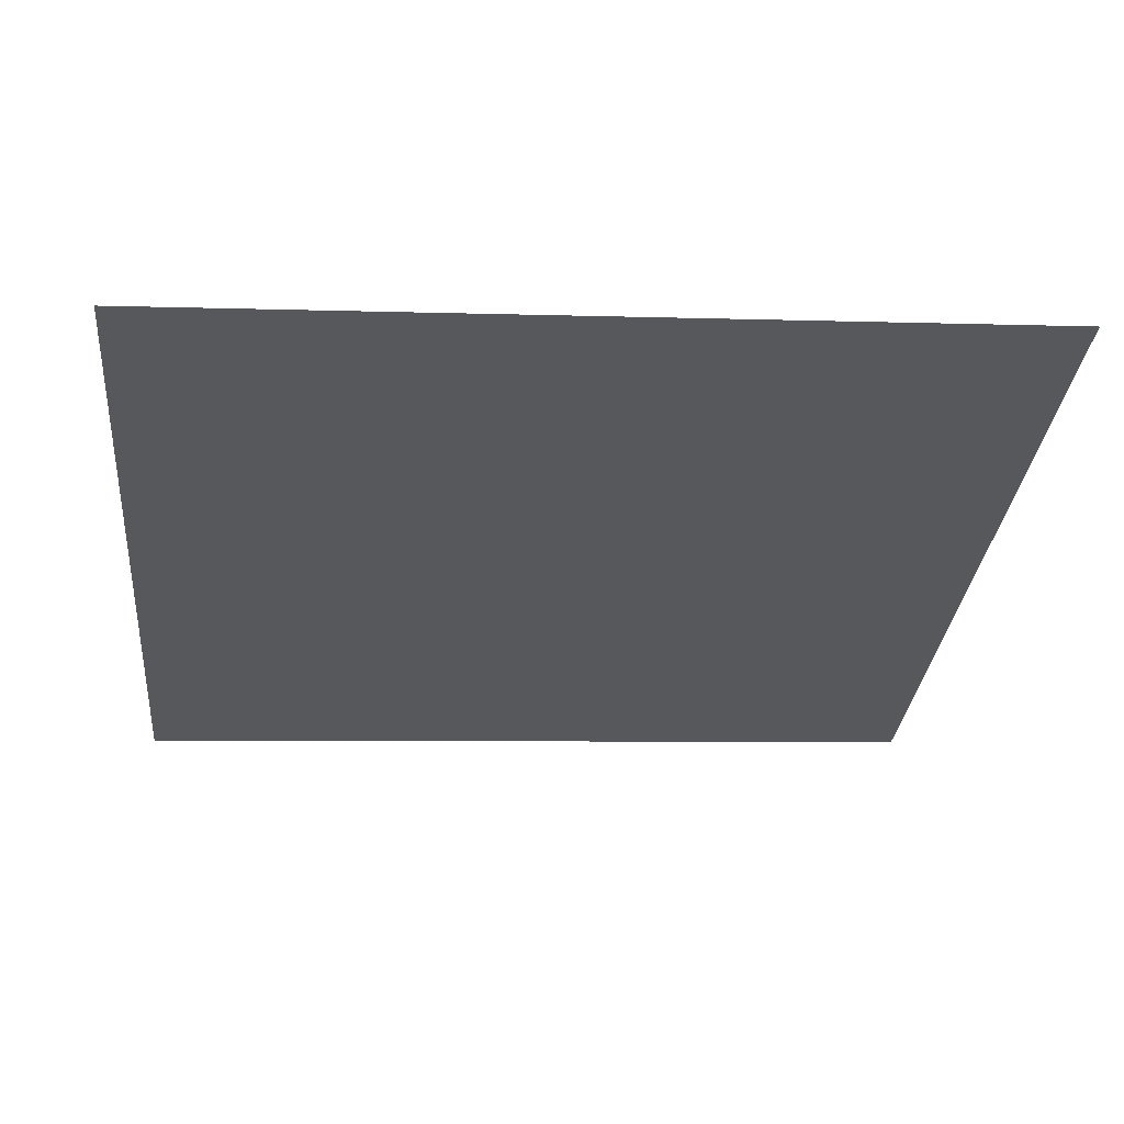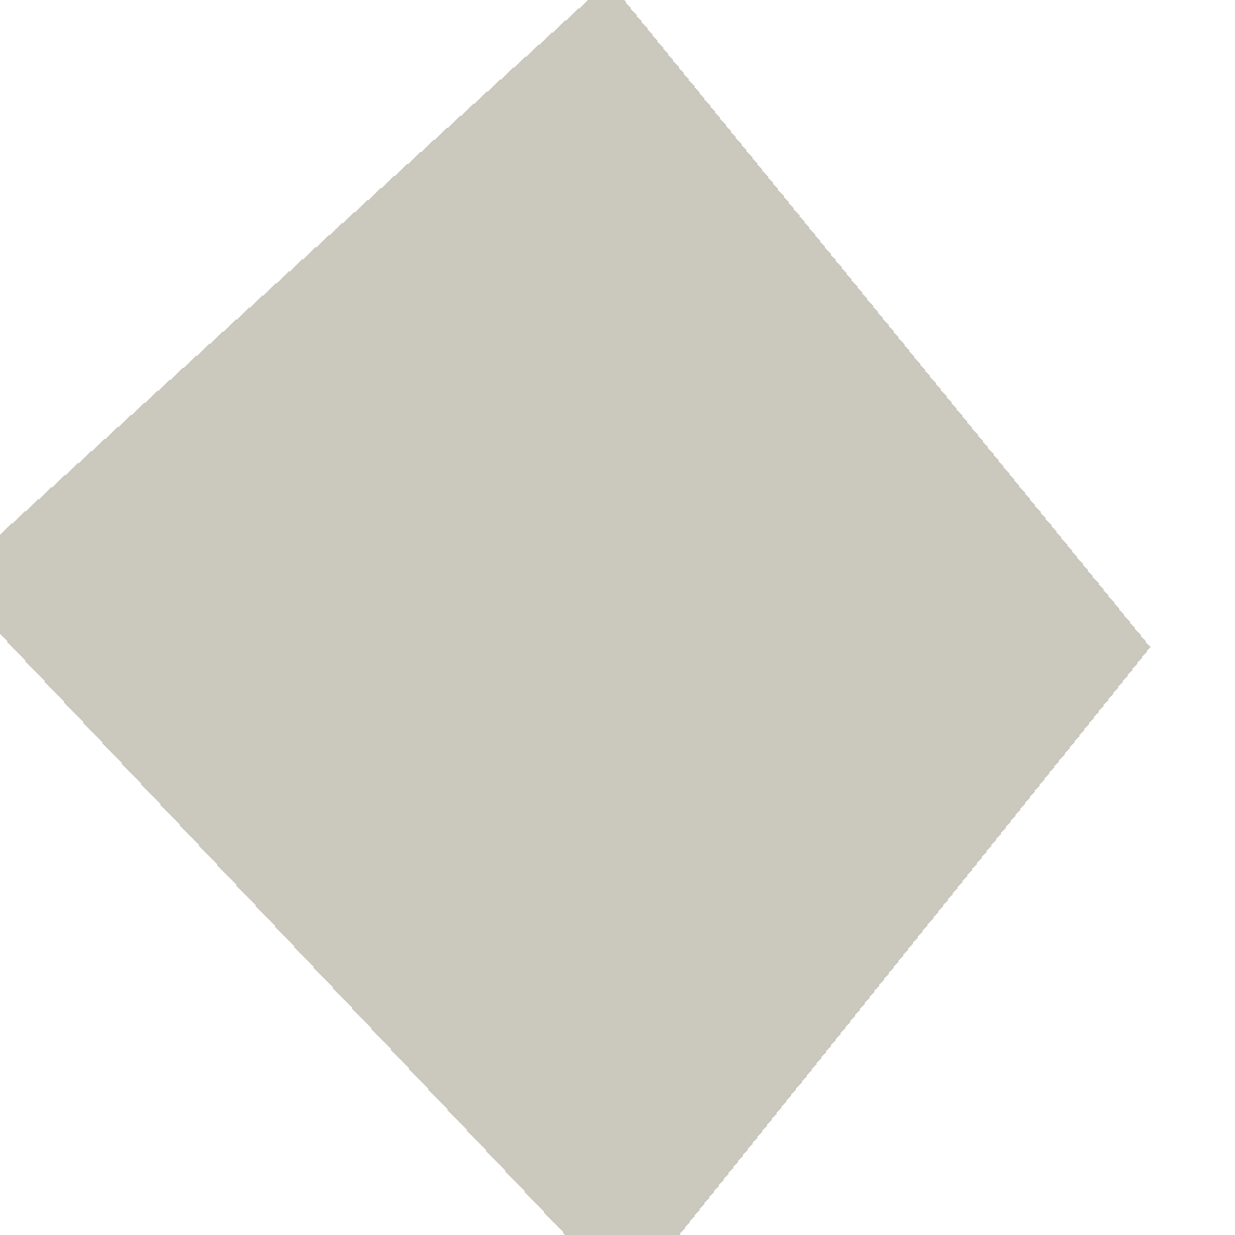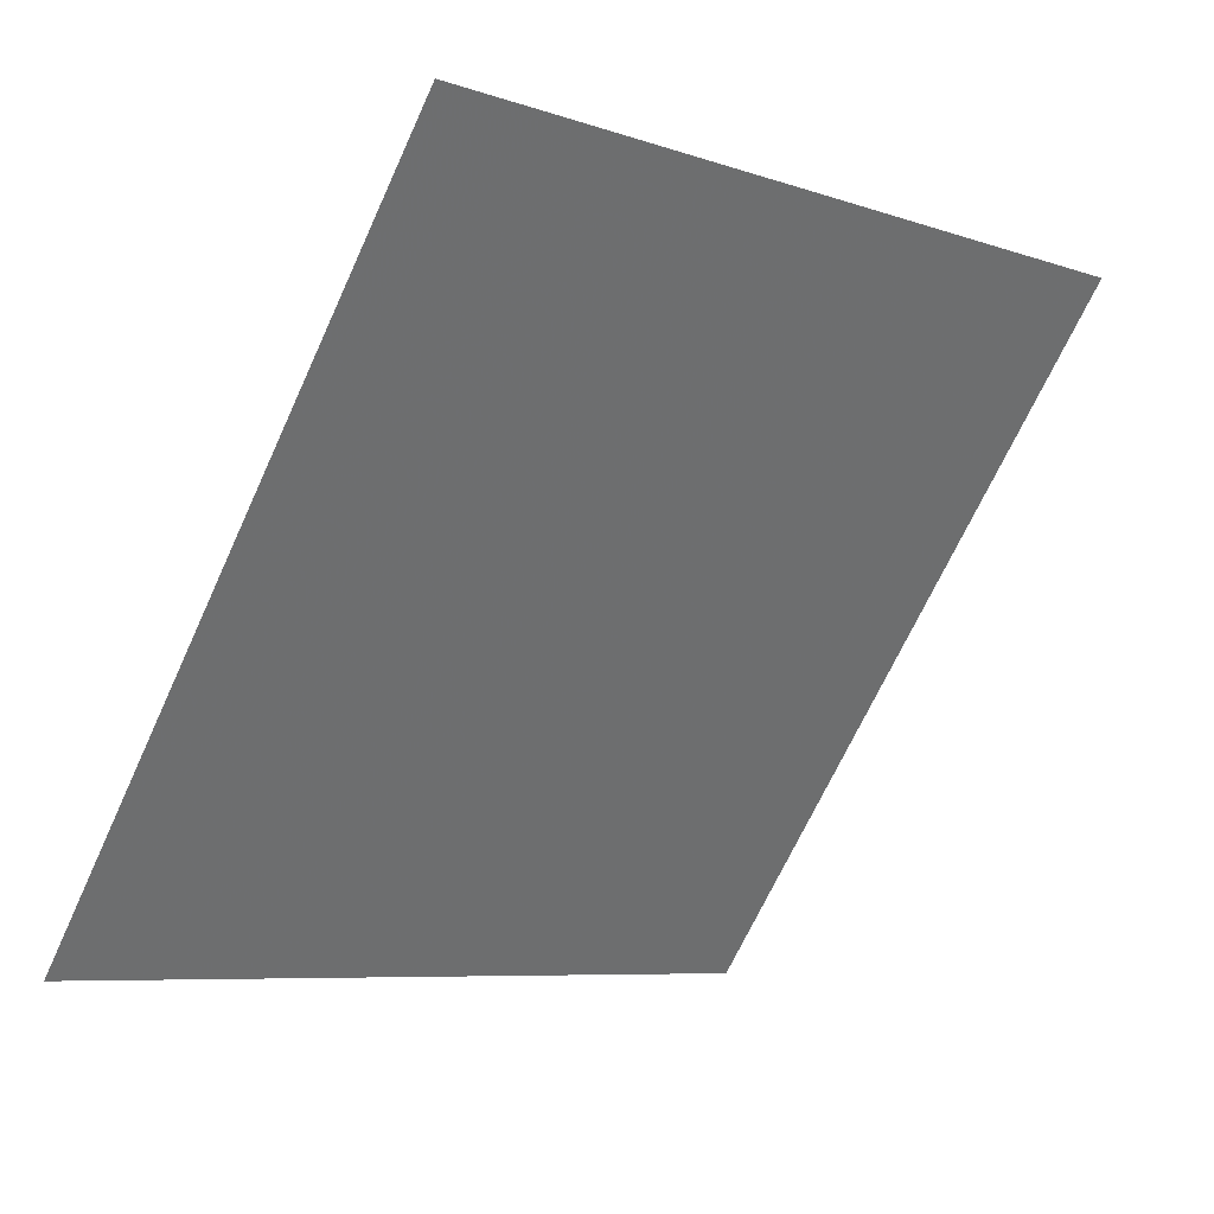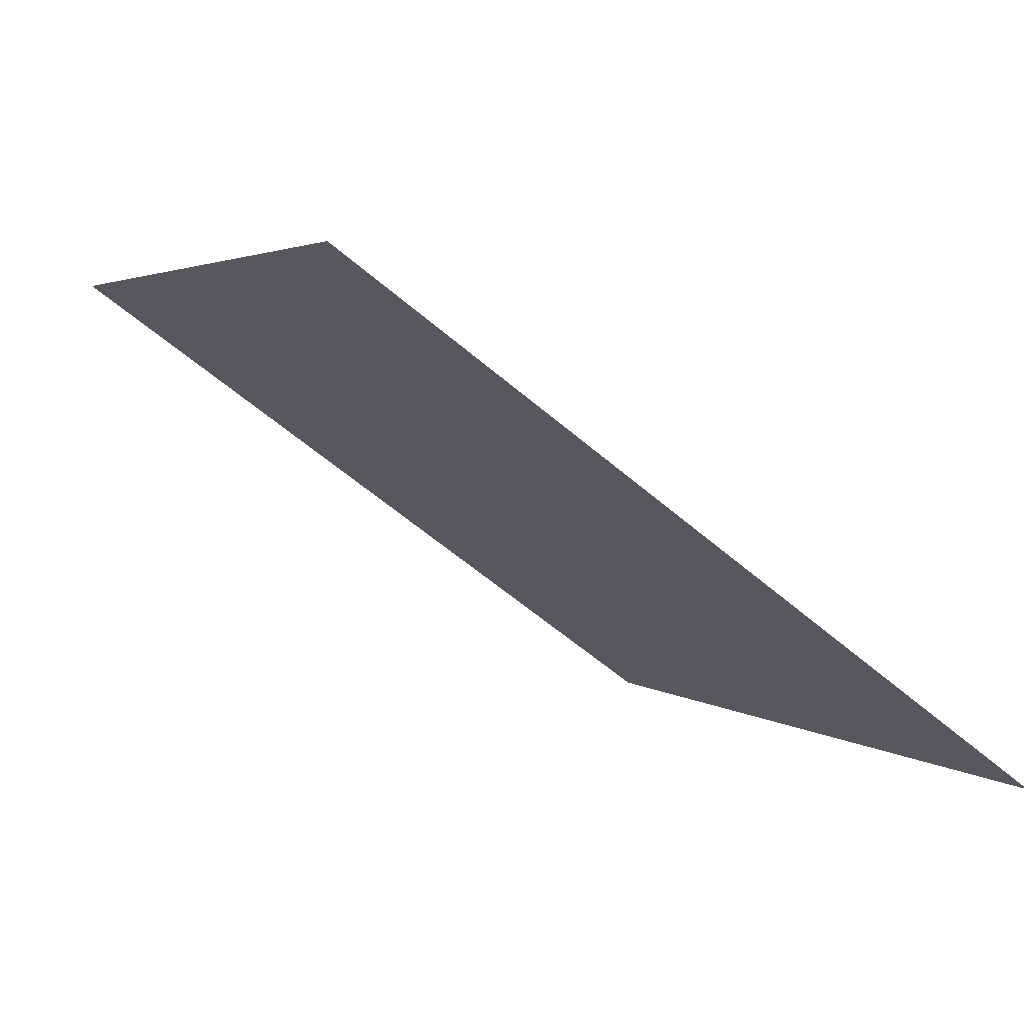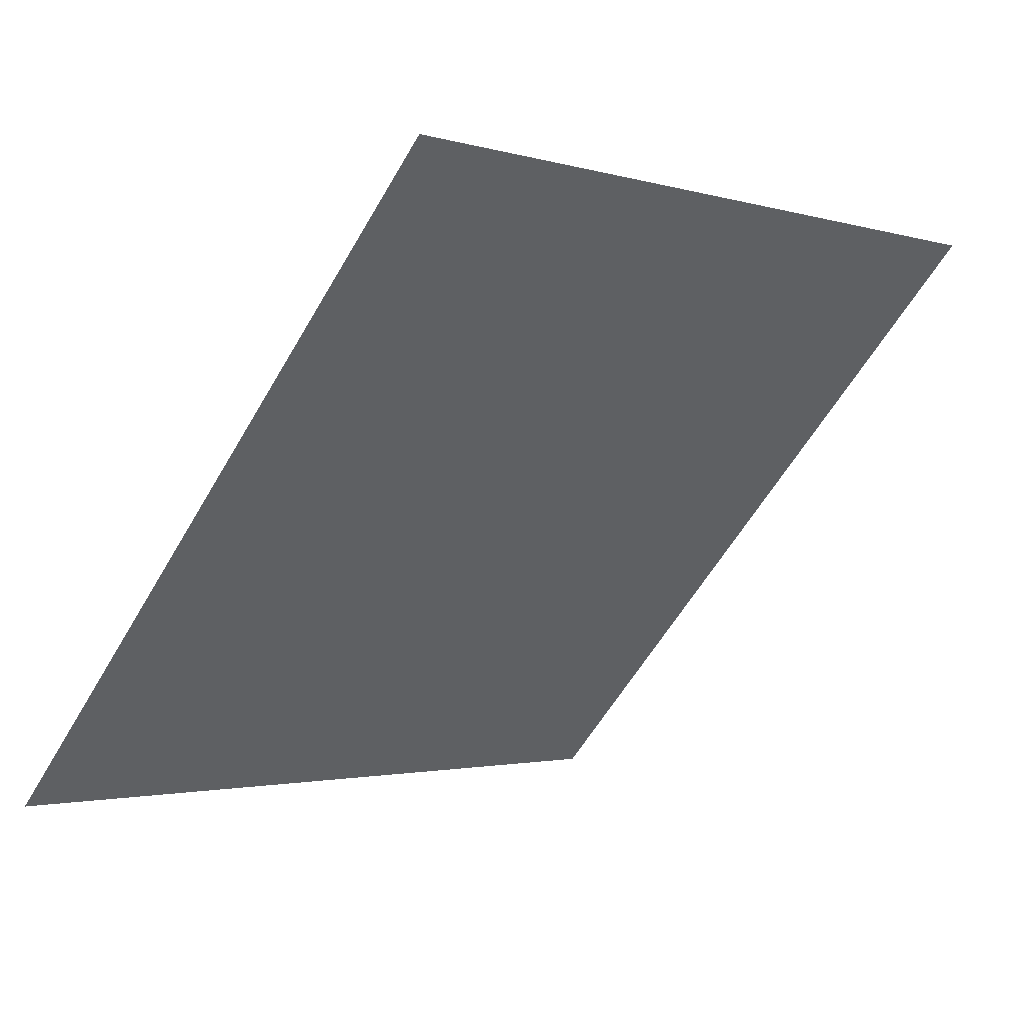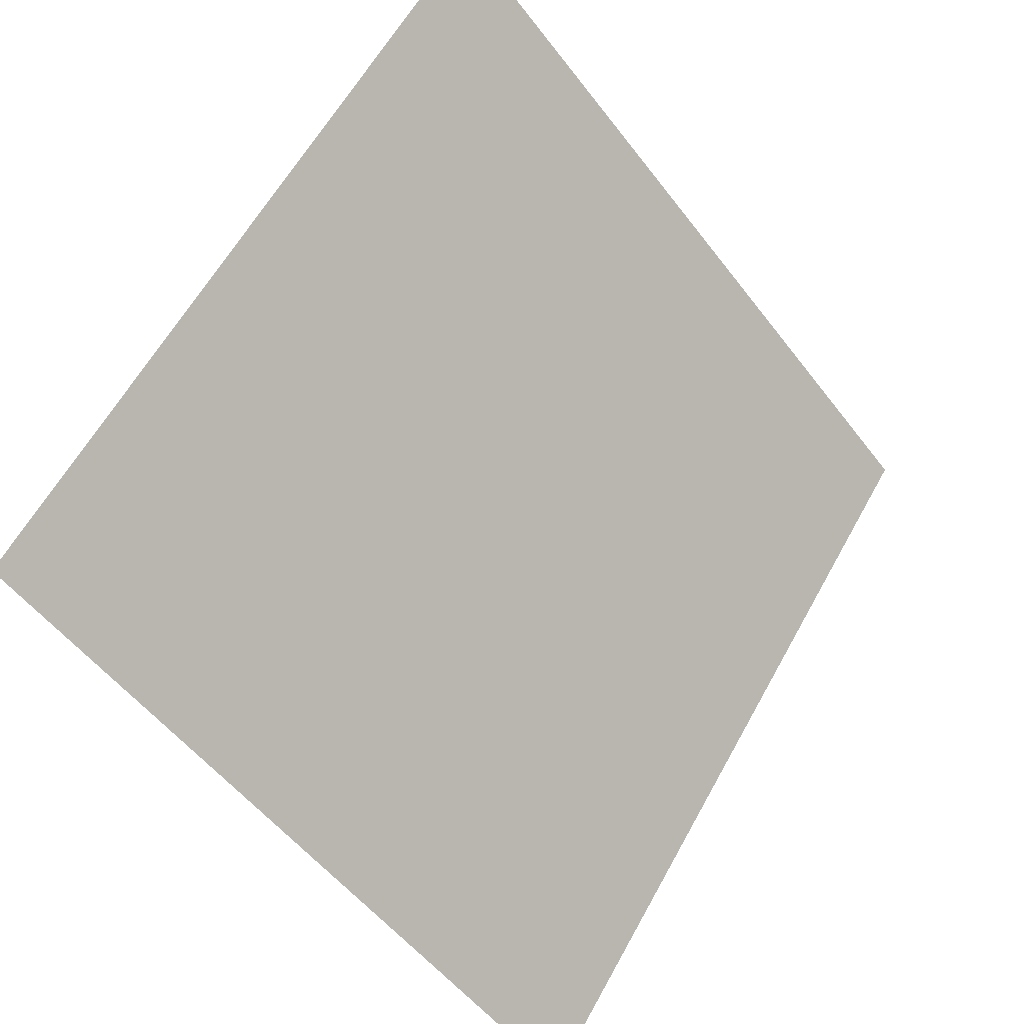
<metadata>
{"format":"obj","ext":"obj","renderer":"f3d","projection":"perspective","resolution":1024,"background":"white","views":[{"elev":7.8,"azim":-5.2,"up":"+Y"},{"elev":-71.9,"azim":-49.6,"up":"+Y"},{"elev":-67.5,"azim":-114.2,"up":"+Y"},{"elev":-57.6,"azim":-43.0,"up":"+Z"},{"elev":-57.5,"azim":-119.5,"up":"+Y"},{"elev":-53.5,"azim":124.9,"up":"+Z"}]}
</metadata>
<code>
v 0.2456 0.6543 0.3367
v 0.239 0.6544 0.3367
v 0.2392 0.6583 0.342
v 0.2457 0.6582 0.3419
f 4 3 2 1

</code>
